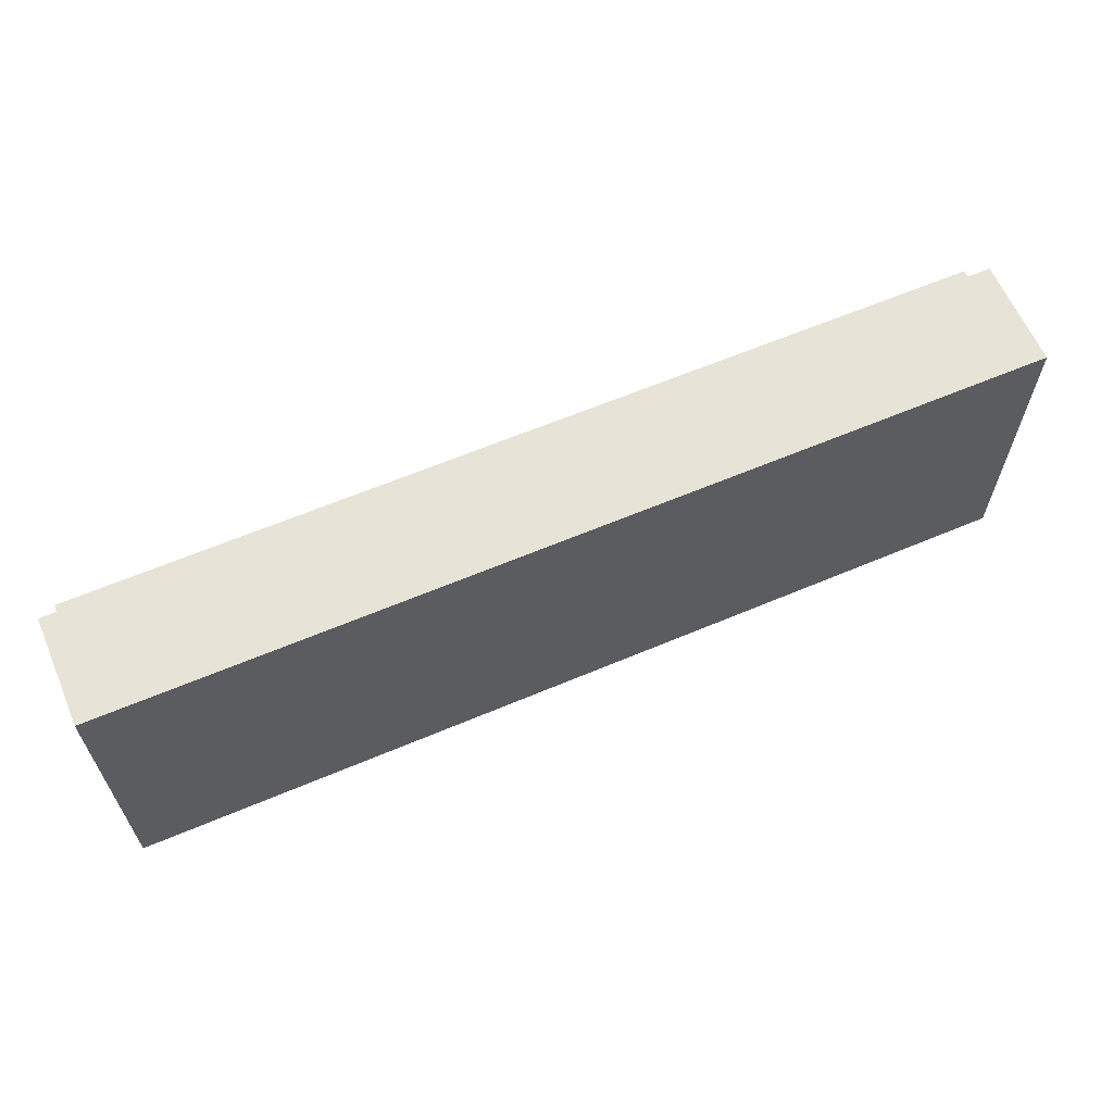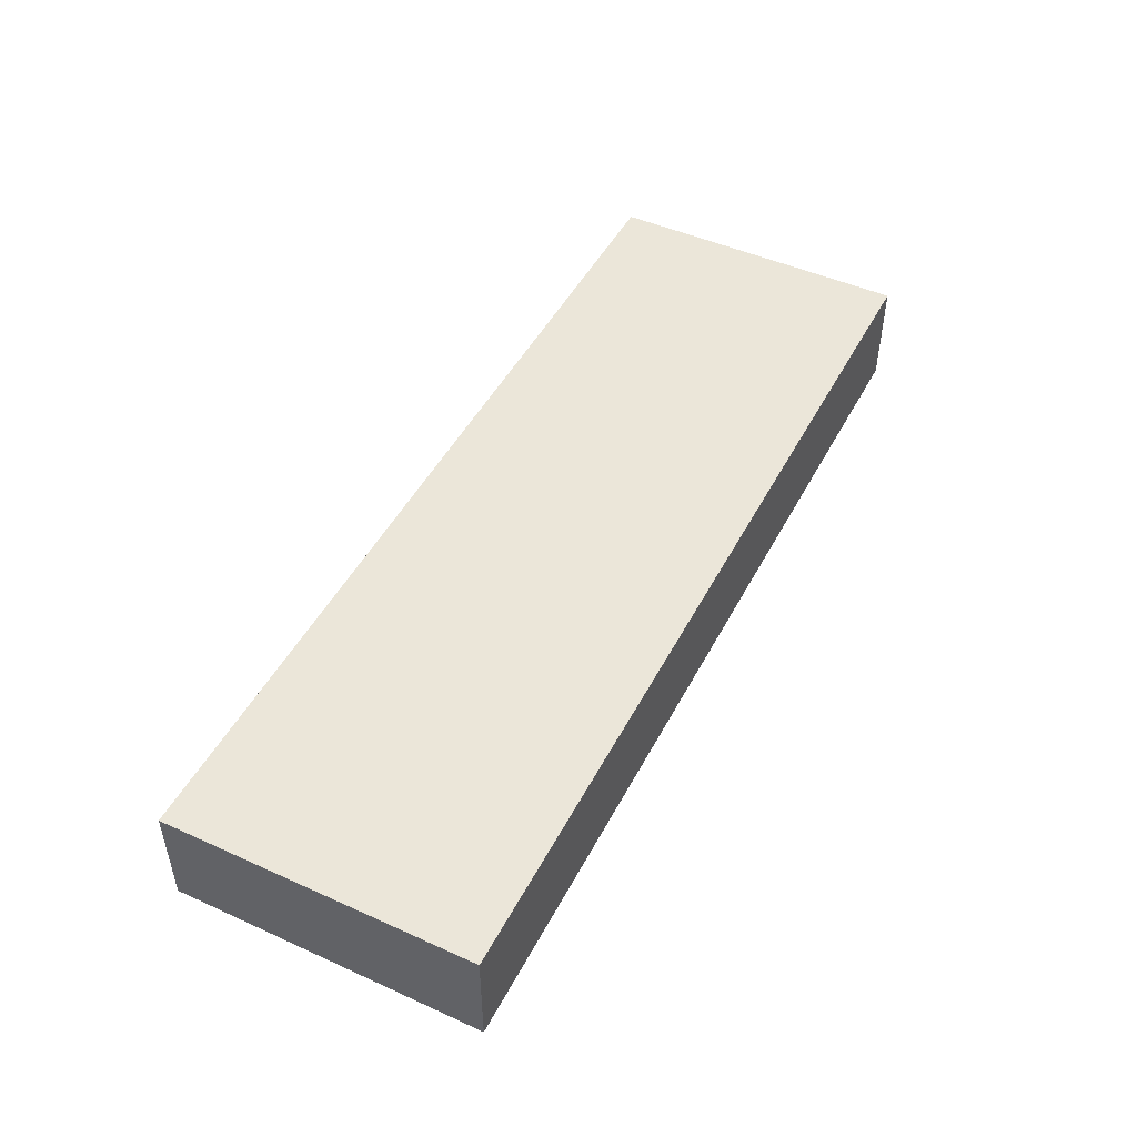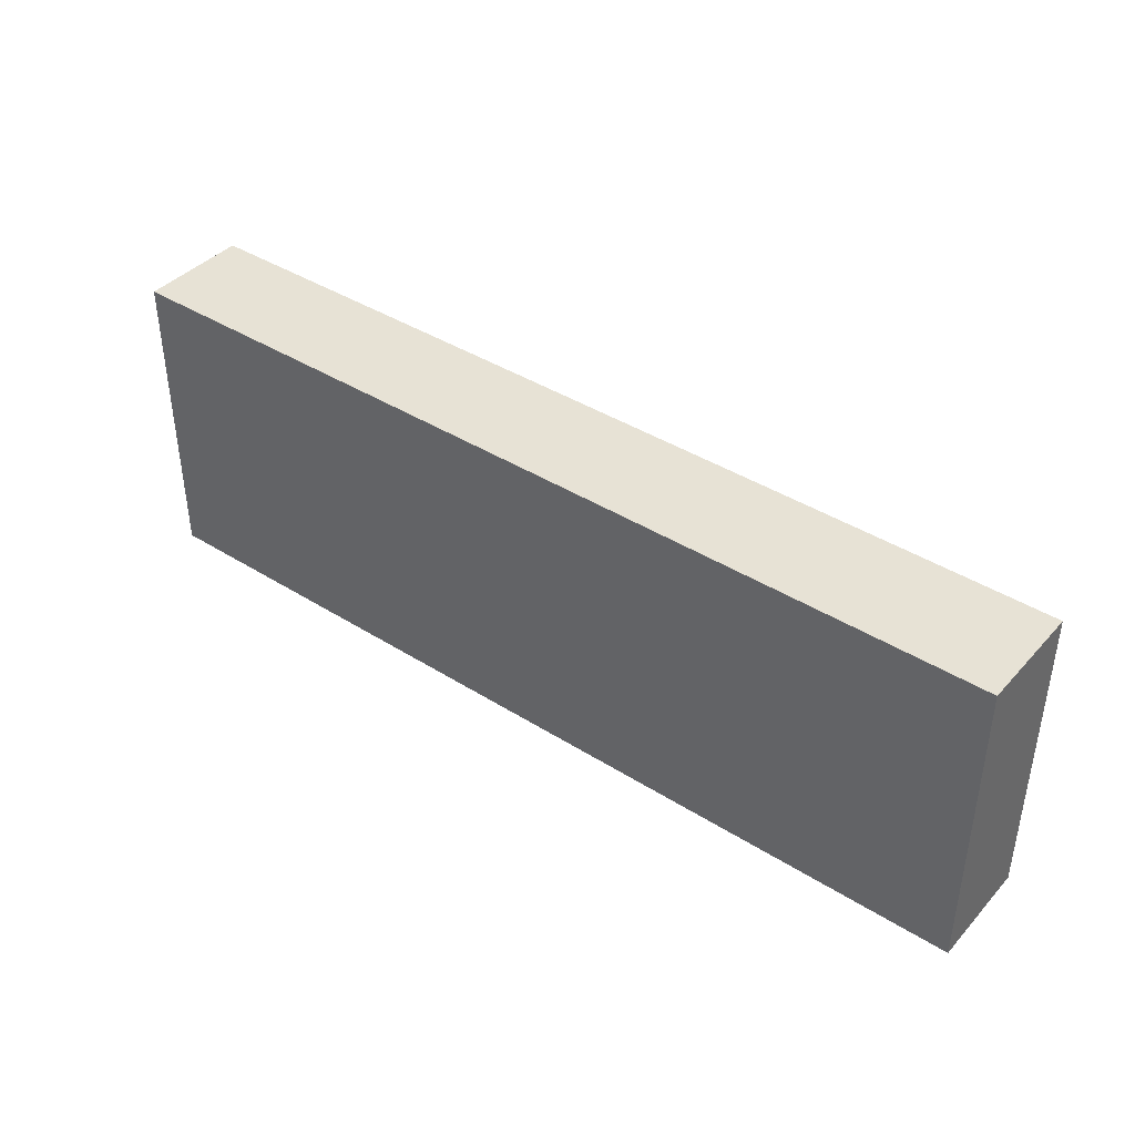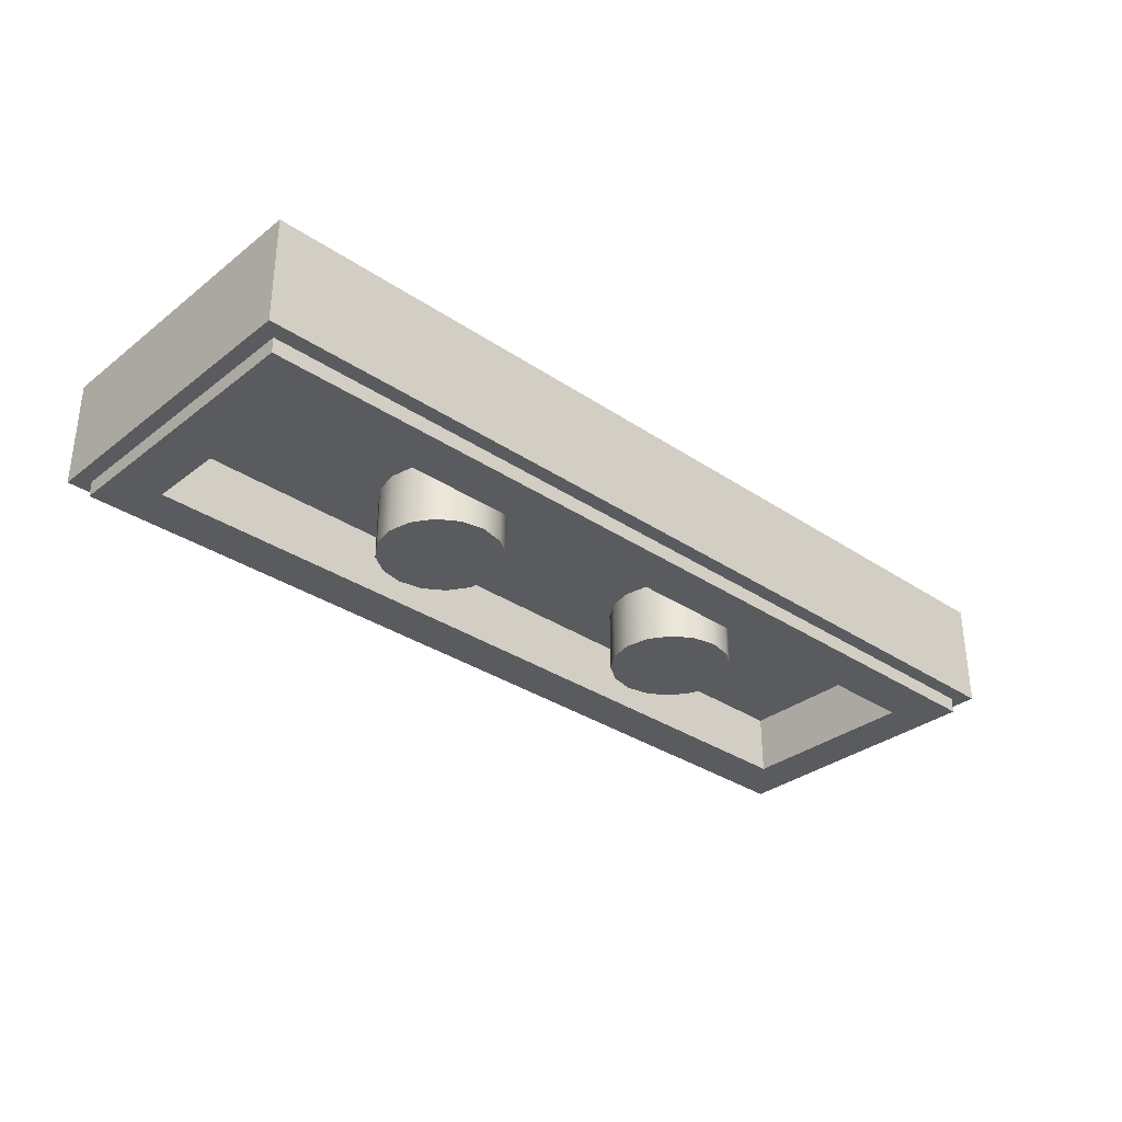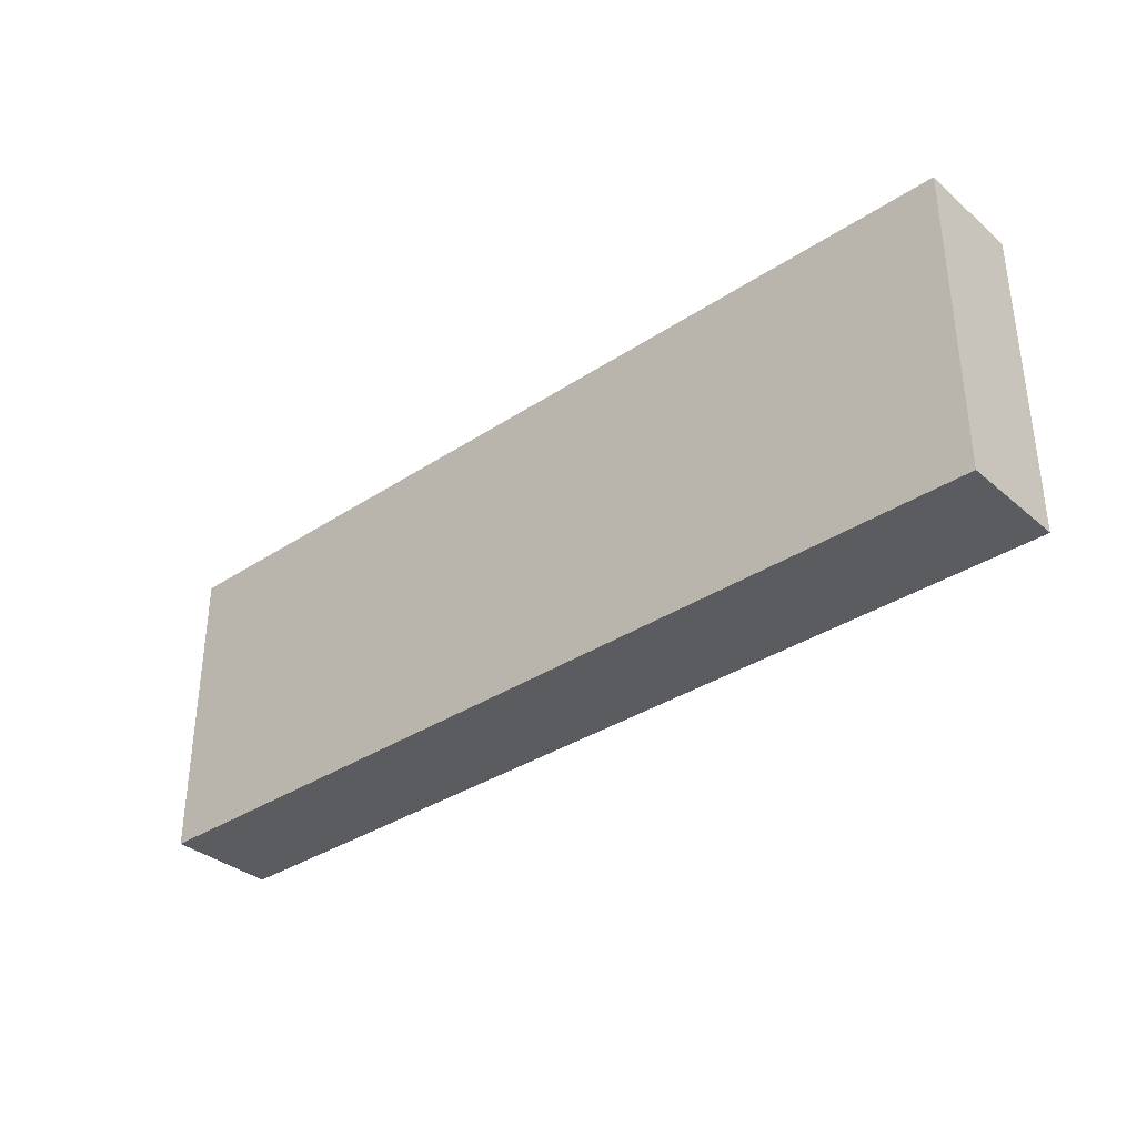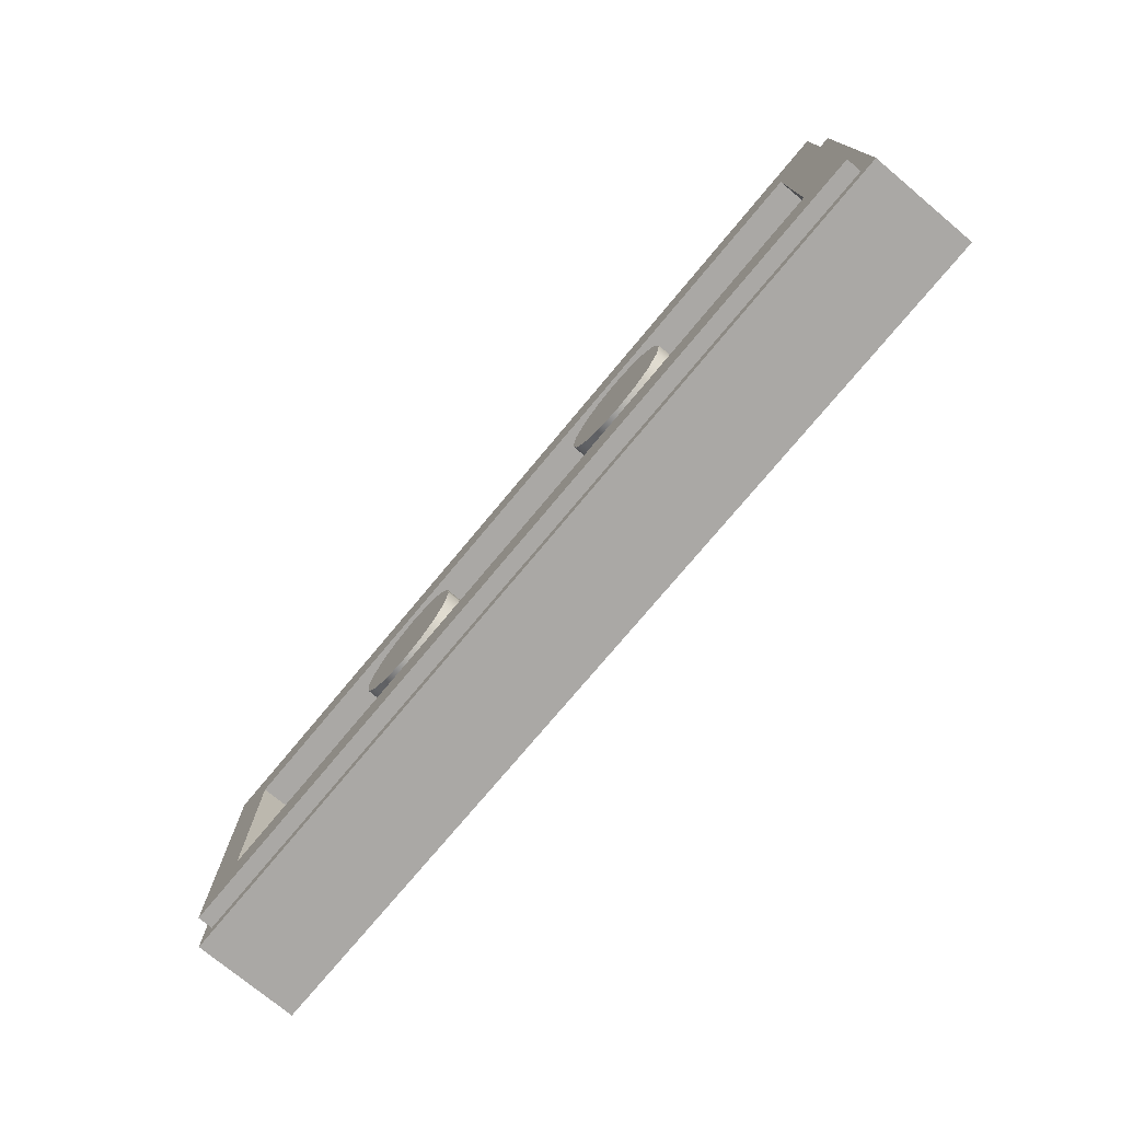
<metadata>
{"format":"obj","ext":"obj","renderer":"f3d","projection":"perspective","resolution":1024,"background":"white","views":[{"elev":62.6,"azim":156.8,"up":"+Z"},{"elev":47.8,"azim":-63.2,"up":"+Y"},{"elev":40.5,"azim":-142.3,"up":"+Z"},{"elev":-32.7,"azim":-43.0,"up":"+Y"},{"elev":-34.7,"azim":-138.5,"up":"+Z"},{"elev":-75.1,"azim":50.2,"up":"+Z"}]}
</metadata>
<code>
o 00000_63864.dat_Mesh_63864.dat_4
v 30 8 -10
v 29 1 -9
v 30 1 -10
v -29 0 9
v 29 0 9
v 29 0 -9
v -26 0 6
v -30 1 -10
v -30 8 -10
v -30 1 10
v 30 8 10
v -30 8 10
v 30 1 10
v -29 0 -9
v -29 1 -9
v 29 1 9
v -29 1 9
v 26 4 -6
v 26 0 -6
v 26 4 6
v 26 0 6
v -26 4 6
v -26 0 -6
v -26 4 -6
v 10 0 -4
v 7.172 0 -2.828
v 8.469 0 -3.696
v 7.172 0 2.828
v 11.53 0 3.696
v 12.83 0 2.828
v 10 0 0
v 13.7 0 1.531
v 13.7 0 -1.531
v 13.7 4 -1.531
v 12.83 0 -2.828
v 11.53 0 -3.696
v 12.83 4 -2.828
v 10 4 -4
v 11.53 4 -3.696
v 8.469 4 -3.696
v 6.304 0 -1.531
v 7.172 4 -2.828
v 6 0 0
v 6.304 4 -1.531
v 6.304 0 1.531
v 6 4 0
v 6.304 4 1.531
v 8.469 0 3.696
v 7.172 4 2.828
v 10 0 4
v 10 4 4
v 8.469 4 3.696
v 11.53 4 3.696
v 13.7 4 1.531
v 12.83 4 2.828
v 14 0 0
v 14 4 0
v -6.304 0 -1.531
v -8.469 0 -3.696
v -7.172 0 -2.828
v -12.83 0 -2.828
v -14 0 0
v -12.83 0 2.828
v -11.53 0 3.696
v -10 0 0
v -6.304 4 -1.531
v -7.172 4 -2.828
v -10 0 -4
v -10 4 -4
v -8.469 4 -3.696
v -11.53 0 -3.696
v -11.53 4 -3.696
v -12.83 4 -2.828
v -13.7 0 -1.531
v -13.7 4 -1.531
v -13.7 0 1.531
v -13.7 4 1.531
v -14 4 0
v -12.83 4 2.828
v -10 0 4
v -11.53 4 3.696
v -10 4 4
v -8.469 0 3.696
v -7.172 4 2.828
v -8.469 4 3.696
v -7.172 0 2.828
v -6.304 0 1.531
v -6 0 0
v -6 4 0
v -6.304 4 1.531
v -29 0 9
v -29 0 9
v 29 0 9
v 29 0 9
v -30 1 -10
v -30 1 -10
v -30 8 -10
v -30 8 -10
v 30 8 10
v 30 8 10
v -30 8 10
v -30 8 10
v 29 1 9
v 29 1 9
v -29 1 9
v -29 1 9
v 26 4 6
v 26 4 6
v 26 0 6
v 26 0 6
v -26 4 6
v -26 4 6
v -26 4 -6
v -26 4 -6
v -26 0 -6
v -26 0 -6
v 7.172 0 -2.828
v 8.469 0 -3.696
v 12.83 0 -2.828
v 11.53 0 -3.696
v -8.469 0 -3.696
v -7.172 0 -2.828
v -6.304 0 1.531
v -6 0 0
v 30 8 -10
v 30 8 -10
v -30 1 10
v -30 1 10
v 30 1 10
v 30 1 10
v 30 1 -10
v 30 1 -10
v 29 1 -9
v 29 1 -9
v -29 1 -9
v -29 1 -9
v -26 0 6
v -26 0 6
v 29 0 -9
v 29 0 -9
v -29 0 -9
v -29 0 -9
v 26 0 -6
v 26 0 -6
v 26 4 -6
v 26 4 -6
v 13.7 0 -1.531
v 14 0 0
v 10 0 -4
v 6.304 0 -1.531
v 6 0 0
v 6.304 0 1.531
v 7.172 0 2.828
v 8.469 0 3.696
v 10 0 4
v 11.53 0 3.696
v 12.83 0 2.828
v 13.7 0 1.531
v -6.304 0 -1.531
v -10 0 -4
v -11.53 0 -3.696
v -12.83 0 -2.828
v -13.7 0 -1.531
v -14 0 0
v -13.7 0 1.531
v -12.83 0 2.828
v -11.53 0 3.696
v -10 0 4
v -8.469 0 3.696
v -7.172 0 2.828
f 101 99 125 98
f 127 105 103 129
f 131 133 135 96
f 127 96 135 105
f 131 129 103 133
f 91 137 110 93
f 139 143 116 141
f 91 141 116 137
f 139 93 110 143
f 95 97 126 132
f 128 102 9 8
f 130 100 12 10
f 3 1 11 13
f 142 136 134 140
f 92 106 15 14
f 94 104 17 4
f 6 2 16 5
f 108 111 113 145
f 114 115 144 146
f 18 19 109 107
f 20 21 138 112
f 22 7 23 24
f 33 56 31
f 35 33 31
f 120 35 31
f 149 120 31
f 118 149 31
f 117 118 31
f 150 117 31
f 151 150 31
f 152 151 31
f 153 152 31
f 154 153 31
f 50 154 31
f 156 50 31
f 157 156 31
f 158 157 31
f 56 158 31
f 148 147 34 57
f 147 119 37 34
f 119 36 39 37
f 36 25 38 39
f 25 27 40 38
f 27 26 42 40
f 26 41 44 42
f 41 43 46 44
f 43 45 47 46
f 45 28 49 47
f 28 48 52 49
f 48 155 51 52
f 155 29 53 51
f 29 30 55 53
f 30 32 54 55
f 32 148 57 54
f 159 124 65
f 122 159 65
f 121 122 65
f 68 121 65
f 71 68 65
f 162 71 65
f 74 162 65
f 164 74 65
f 76 164 65
f 166 76 65
f 167 166 65
f 168 167 65
f 83 168 65
f 170 83 65
f 87 170 65
f 124 87 65
f 88 58 66 89
f 58 60 67 66
f 60 59 70 67
f 59 160 69 70
f 160 161 72 69
f 161 61 73 72
f 61 163 75 73
f 163 62 78 75
f 62 165 77 78
f 165 63 79 77
f 63 64 81 79
f 64 80 82 81
f 80 169 85 82
f 169 86 84 85
f 86 123 90 84
f 123 88 89 90

</code>
